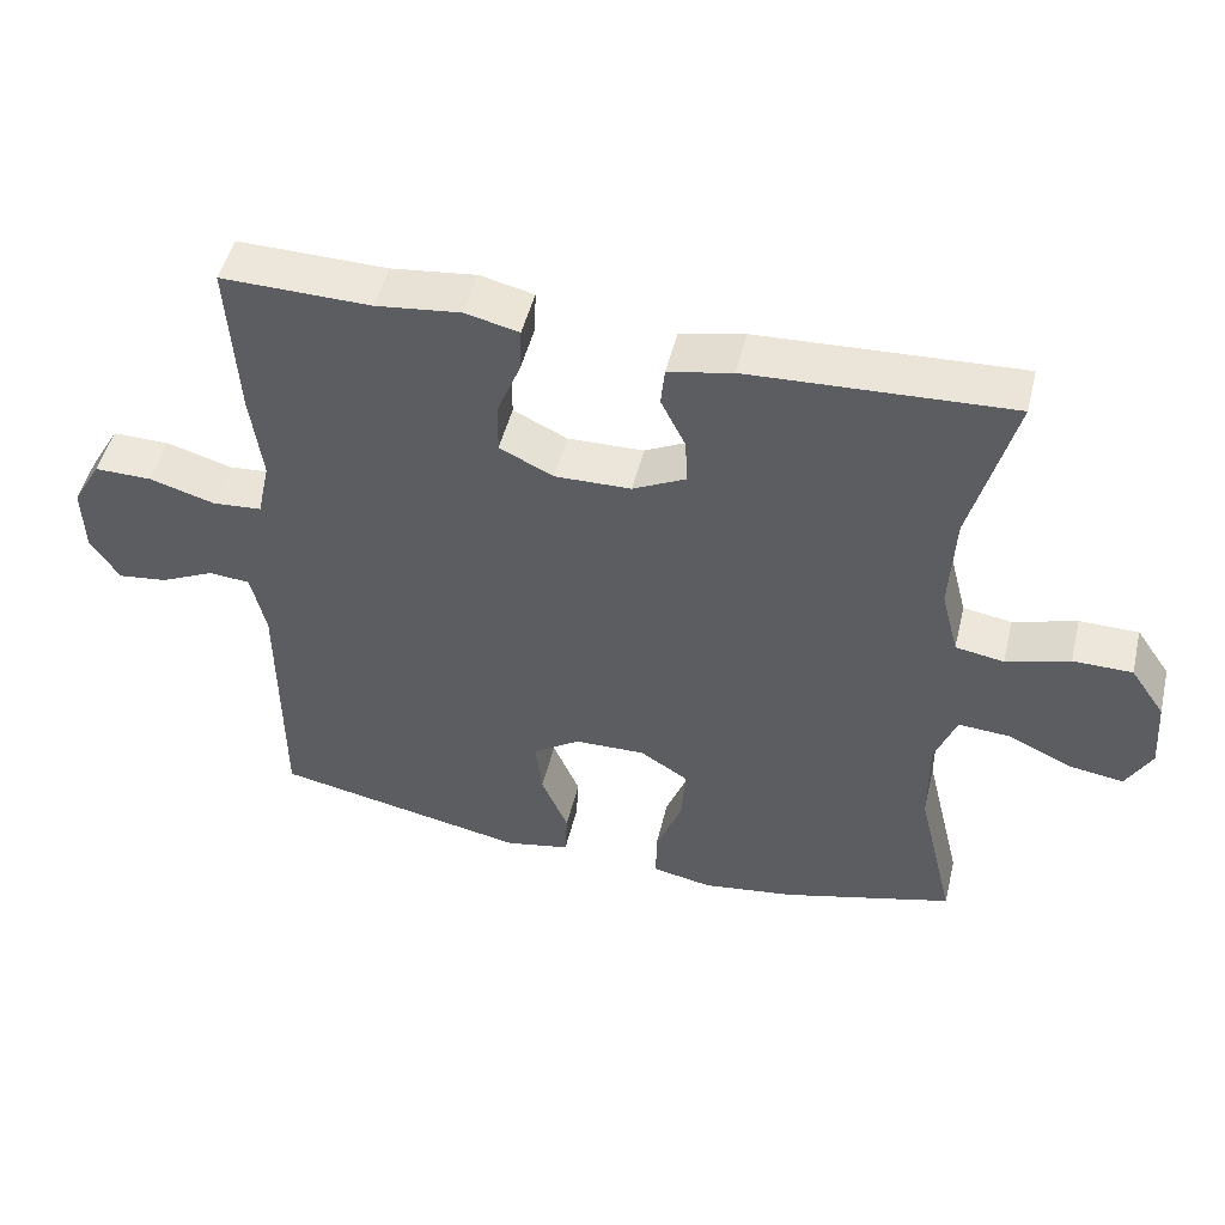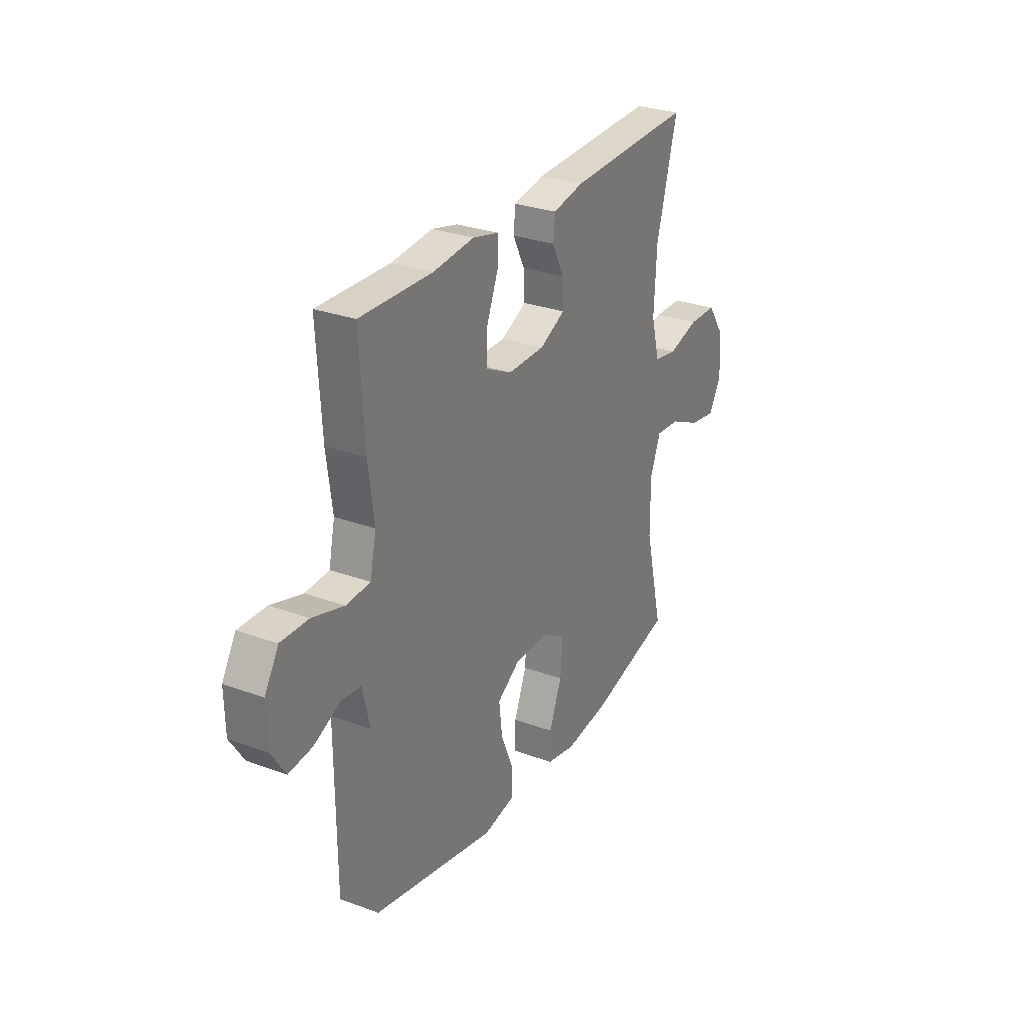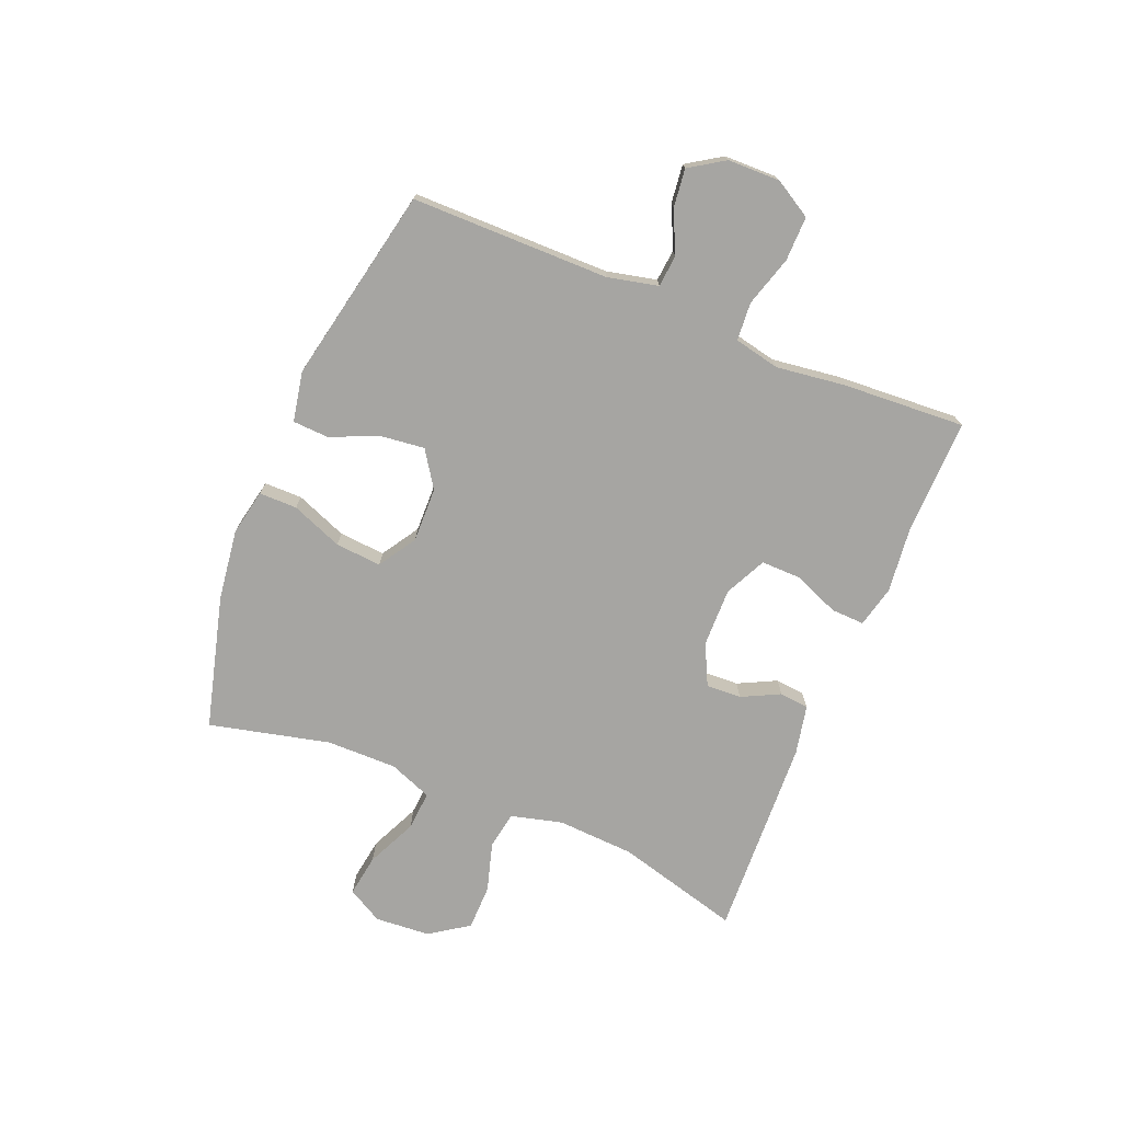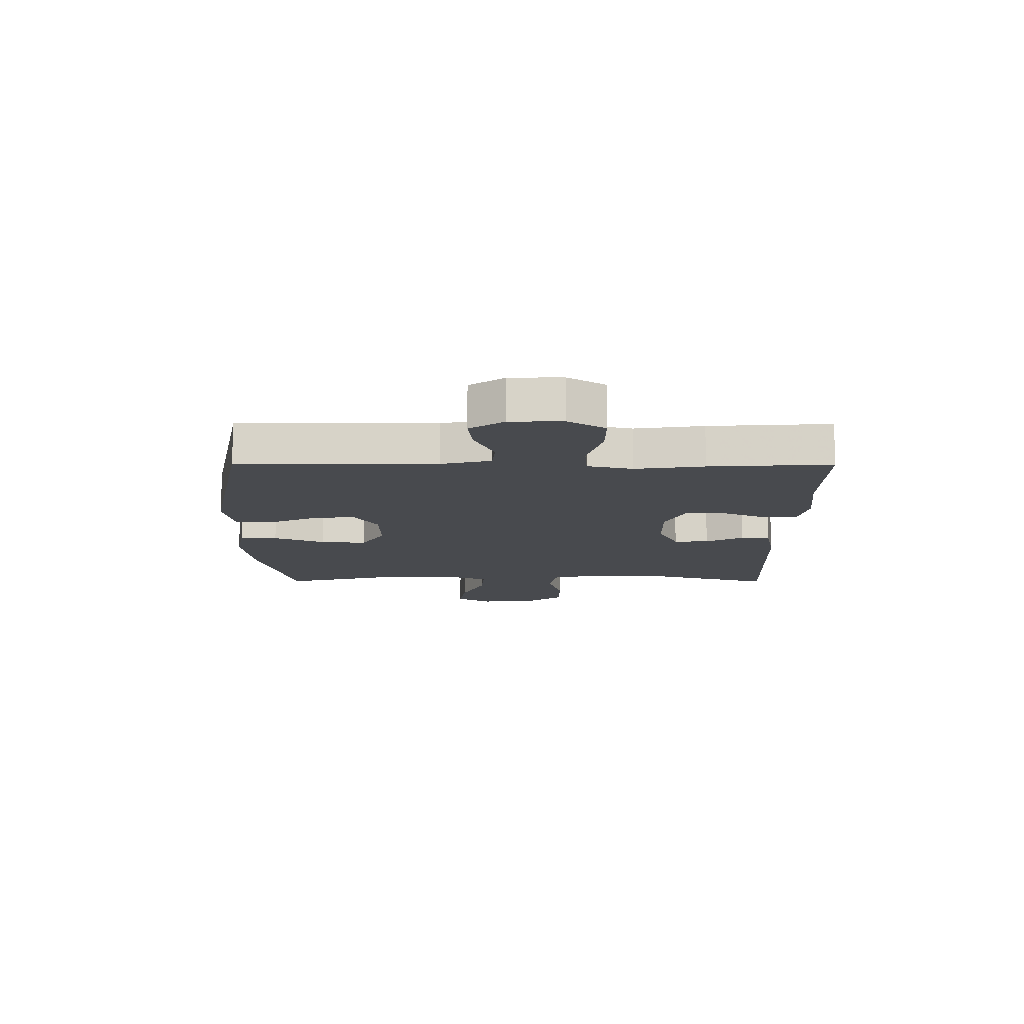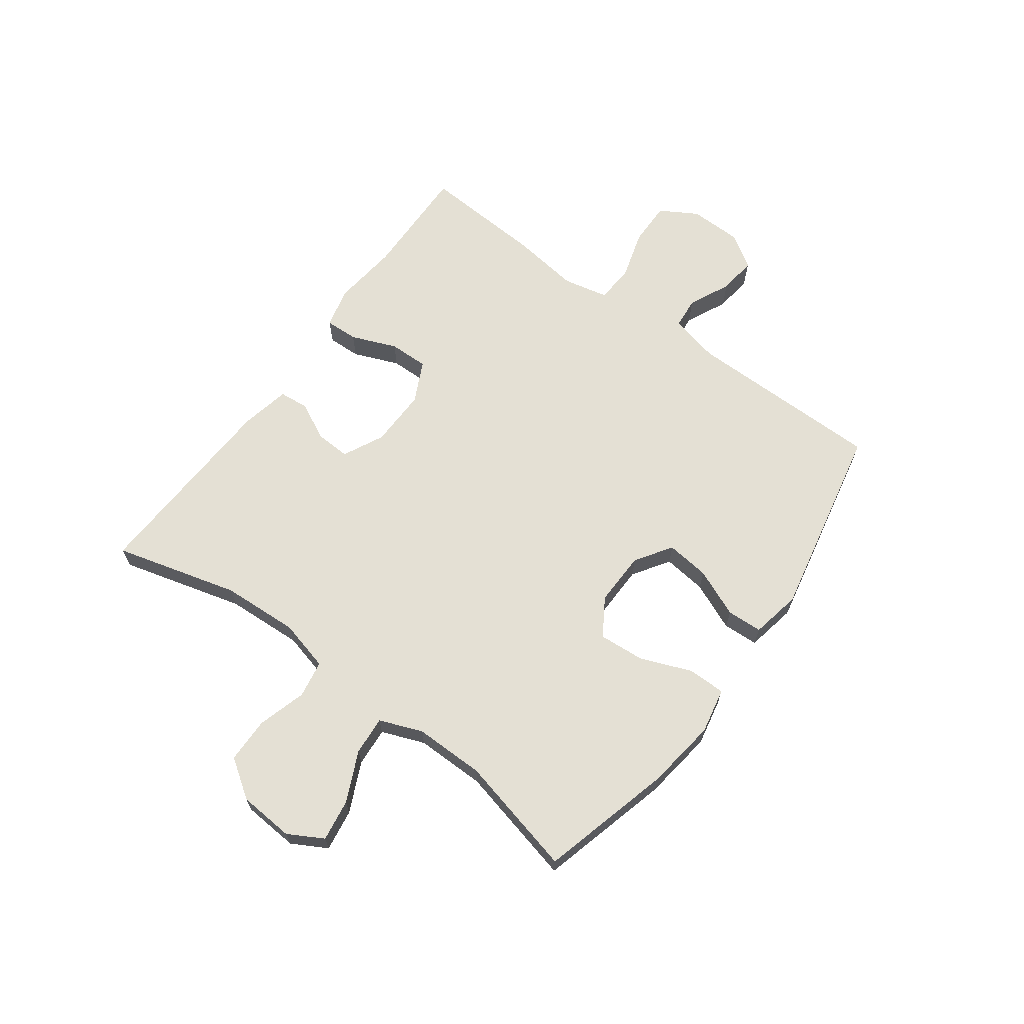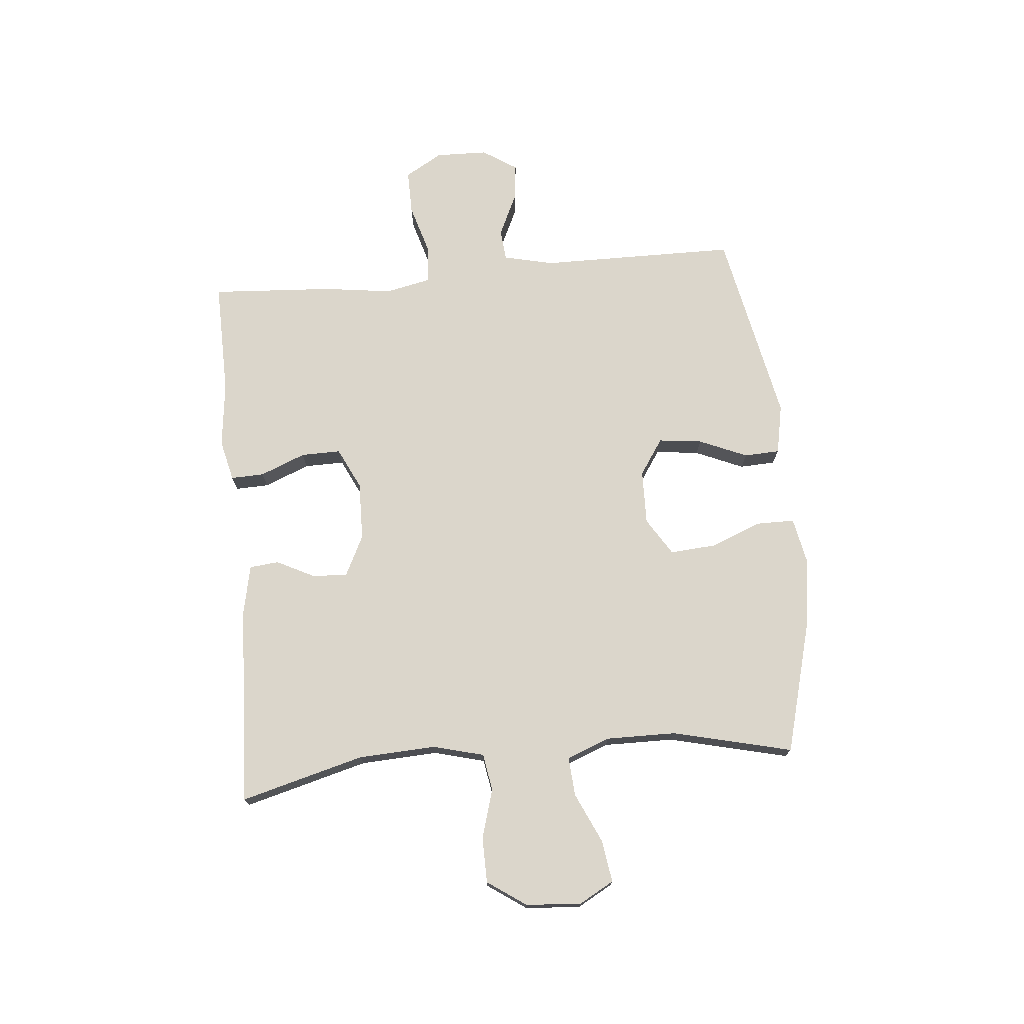
<metadata>
{"format":"obj","ext":"obj","renderer":"f3d","projection":"perspective","resolution":1024,"background":"white","views":[{"elev":49.0,"azim":13.5,"up":"+Z"},{"elev":28.4,"azim":-61.0,"up":"+Z"},{"elev":-73.6,"azim":-112.4,"up":"+Y"},{"elev":-13.3,"azim":-90.2,"up":"+Y"},{"elev":66.0,"azim":126.2,"up":"+Y"},{"elev":73.5,"azim":84.8,"up":"+Y"}]}
</metadata>
<code>
v -0.5 0.07 -0.5
v -0.502 0.07 -0.156
v -0.522 0.07 -0.069
v -0.577 0.07 -0.064
v -0.65 0.07 -0.098
v -0.716 0.07 -0.106
v -0.755 0.07 -0.046
v -0.757 0.07 0.045
v -0.719 0.07 0.11
v -0.642 0.07 0.109
v -0.554 0.07 0.083
v -0.488 0.07 0.088
v -0.471 0.07 0.167
v -0.487 0.07 0.287
v -0.5 0.07 0.5
v -0.3 0.07 0.496
v -0.186 0.07 0.509
v -0.114 0.07 0.492
v -0.116 0.07 0.434
v -0.148 0.07 0.355
v -0.149 0.07 0.286
v -0.077 0.07 0.251
v 0.025 0.07 0.253
v 0.096 0.07 0.288
v 0.093 0.07 0.349
v 0.06 0.07 0.415
v 0.065 0.07 0.466
v 0.151 0.07 0.484
v 0.5 0.07 0.5
v 0.442 0.07 0.284
v 0.435 0.07 0.15
v 0.458 0.07 0.061
v 0.523 0.07 0.05
v 0.608 0.07 0.075
v 0.687 0.07 0.074
v 0.733 0.07 0.007
v 0.74 0.07 -0.089
v 0.706 0.07 -0.15
v 0.633 0.07 -0.139
v 0.546 0.07 -0.099
v 0.478 0.07 -0.094
v 0.449 0.07 -0.169
v 0.45 0.07 -0.291
v 0.5 0.07 -0.5
v 0.271 0.07 -0.561
v 0.147 0.07 -0.578
v 0.067 0.07 -0.562
v 0.067 0.07 -0.496
v 0.102 0.07 -0.407
v 0.108 0.07 -0.327
v 0.043 0.07 -0.286
v -0.052 0.07 -0.288
v -0.115 0.07 -0.33
v -0.106 0.07 -0.406
v -0.07 0.07 -0.49
v -0.073 0.07 -0.552
v -0.16 0.07 -0.569
v -0.5 0 -0.5
v -0.502 0 -0.156
v -0.522 0 -0.069
v -0.577 0 -0.064
v -0.65 0 -0.098
v -0.716 0 -0.106
v -0.755 0 -0.046
v -0.757 0 0.045
v -0.719 0 0.11
v -0.642 0 0.109
v -0.554 0 0.083
v -0.488 0 0.088
v -0.471 0 0.167
v -0.487 0 0.287
v -0.5 0 0.5
v -0.3 0 0.496
v -0.186 0 0.509
v -0.114 0 0.492
v -0.116 0 0.434
v -0.148 0 0.355
v -0.149 0 0.286
v -0.077 0 0.251
v 0.025 0 0.253
v 0.096 0 0.288
v 0.093 0 0.349
v 0.06 0 0.415
v 0.065 0 0.466
v 0.151 0 0.484
v 0.5 0 0.5
v 0.442 0 0.284
v 0.435 0 0.15
v 0.458 0 0.061
v 0.523 0 0.05
v 0.608 0 0.075
v 0.687 0 0.074
v 0.733 0 0.007
v 0.74 0 -0.089
v 0.706 0 -0.15
v 0.633 0 -0.139
v 0.546 0 -0.099
v 0.478 0 -0.094
v 0.449 0 -0.169
v 0.45 0 -0.291
v 0.5 0 -0.5
v 0.271 0 -0.561
v 0.147 0 -0.578
v 0.067 0 -0.562
v 0.067 0 -0.496
v 0.102 0 -0.407
v 0.108 0 -0.327
v 0.043 0 -0.286
v -0.052 0 -0.288
v -0.115 0 -0.33
v -0.106 0 -0.406
v -0.07 0 -0.49
v -0.073 0 -0.552
v -0.16 0 -0.569
f 57 1 2
f 56 57 2
f 55 56 2
f 54 55 2
f 53 54 2 3
f 52 53 3
f 51 52 3
f 47 48 49
f 46 47 49
f 45 46 49
f 44 45 49
f 43 44 49
f 42 43 49 50
f 41 42 50 51
f 38 39 40
f 37 38 40
f 36 37 40
f 35 36 40
f 34 35 40
f 33 34 40
f 32 33 40 41
f 41 51 3
f 32 41 3
f 31 32 3
f 28 29 30
f 27 28 30
f 26 27 30
f 25 26 30
f 24 25 30 31
f 18 19 20
f 17 18 20
f 16 17 20
f 16 20 21
f 15 16 21
f 14 15 21
f 13 14 21
f 12 13 21 22
f 9 10 11
f 8 9 11
f 7 8 11
f 6 7 11
f 5 6 11
f 4 5 11
f 4 11 12
f 31 3 4
f 24 31 4
f 23 24 4
f 4 12 22 23
f 59 58 114
f 59 114 113
f 59 113 112
f 59 112 111
f 60 59 111 110
f 60 110 109
f 60 109 108
f 106 105 104
f 106 104 103
f 106 103 102
f 106 102 101
f 106 101 100
f 107 106 100 99
f 108 107 99 98
f 97 96 95
f 97 95 94
f 97 94 93
f 97 93 92
f 97 92 91
f 97 91 90
f 98 97 90 89
f 60 108 98
f 60 98 89
f 60 89 88
f 87 86 85
f 87 85 84
f 87 84 83
f 87 83 82
f 88 87 82 81
f 77 76 75
f 77 75 74
f 77 74 73
f 78 77 73
f 78 73 72
f 78 72 71
f 78 71 70
f 79 78 70 69
f 68 67 66
f 68 66 65
f 68 65 64
f 68 64 63
f 68 63 62
f 68 62 61
f 69 68 61
f 61 60 88
f 61 88 81
f 61 81 80
f 80 79 69 61
f 1 58 59 2
f 2 59 60 3
f 3 60 61 4
f 4 61 62 5
f 5 62 63 6
f 6 63 64 7
f 7 64 65 8
f 8 65 66 9
f 9 66 67 10
f 10 67 68 11
f 11 68 69 12
f 12 69 70 13
f 13 70 71 14
f 14 71 72 15
f 15 72 73 16
f 16 73 74 17
f 17 74 75 18
f 18 75 76 19
f 19 76 77 20
f 20 77 78 21
f 21 78 79 22
f 22 79 80 23
f 23 80 81 24
f 24 81 82 25
f 25 82 83 26
f 26 83 84 27
f 27 84 85 28
f 28 85 86 29
f 29 86 87 30
f 30 87 88 31
f 31 88 89 32
f 32 89 90 33
f 33 90 91 34
f 34 91 92 35
f 35 92 93 36
f 36 93 94 37
f 37 94 95 38
f 38 95 96 39
f 39 96 97 40
f 40 97 98 41
f 41 98 99 42
f 42 99 100 43
f 43 100 101 44
f 44 101 102 45
f 45 102 103 46
f 46 103 104 47
f 47 104 105 48
f 48 105 106 49
f 49 106 107 50
f 50 107 108 51
f 51 108 109 52
f 52 109 110 53
f 53 110 111 54
f 54 111 112 55
f 55 112 113 56
f 56 113 114 57
f 57 114 58 1

</code>
